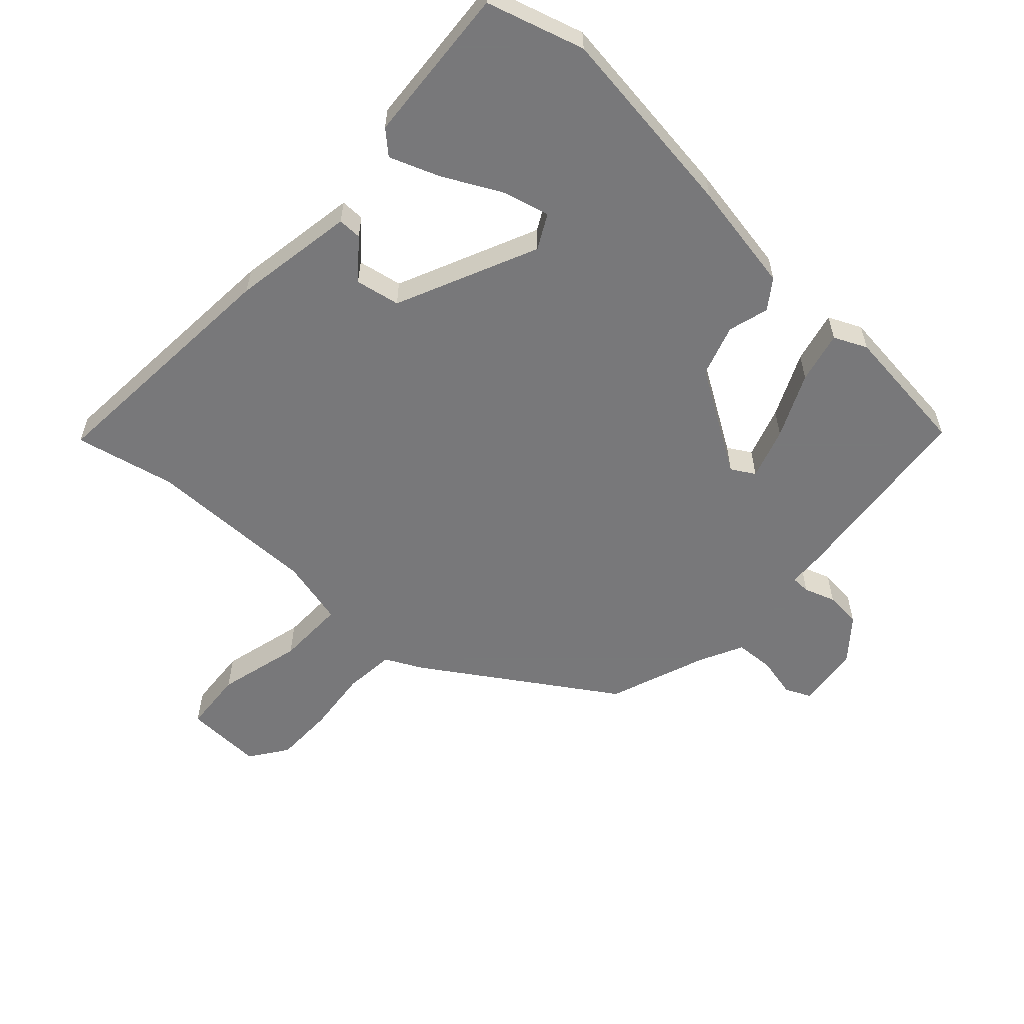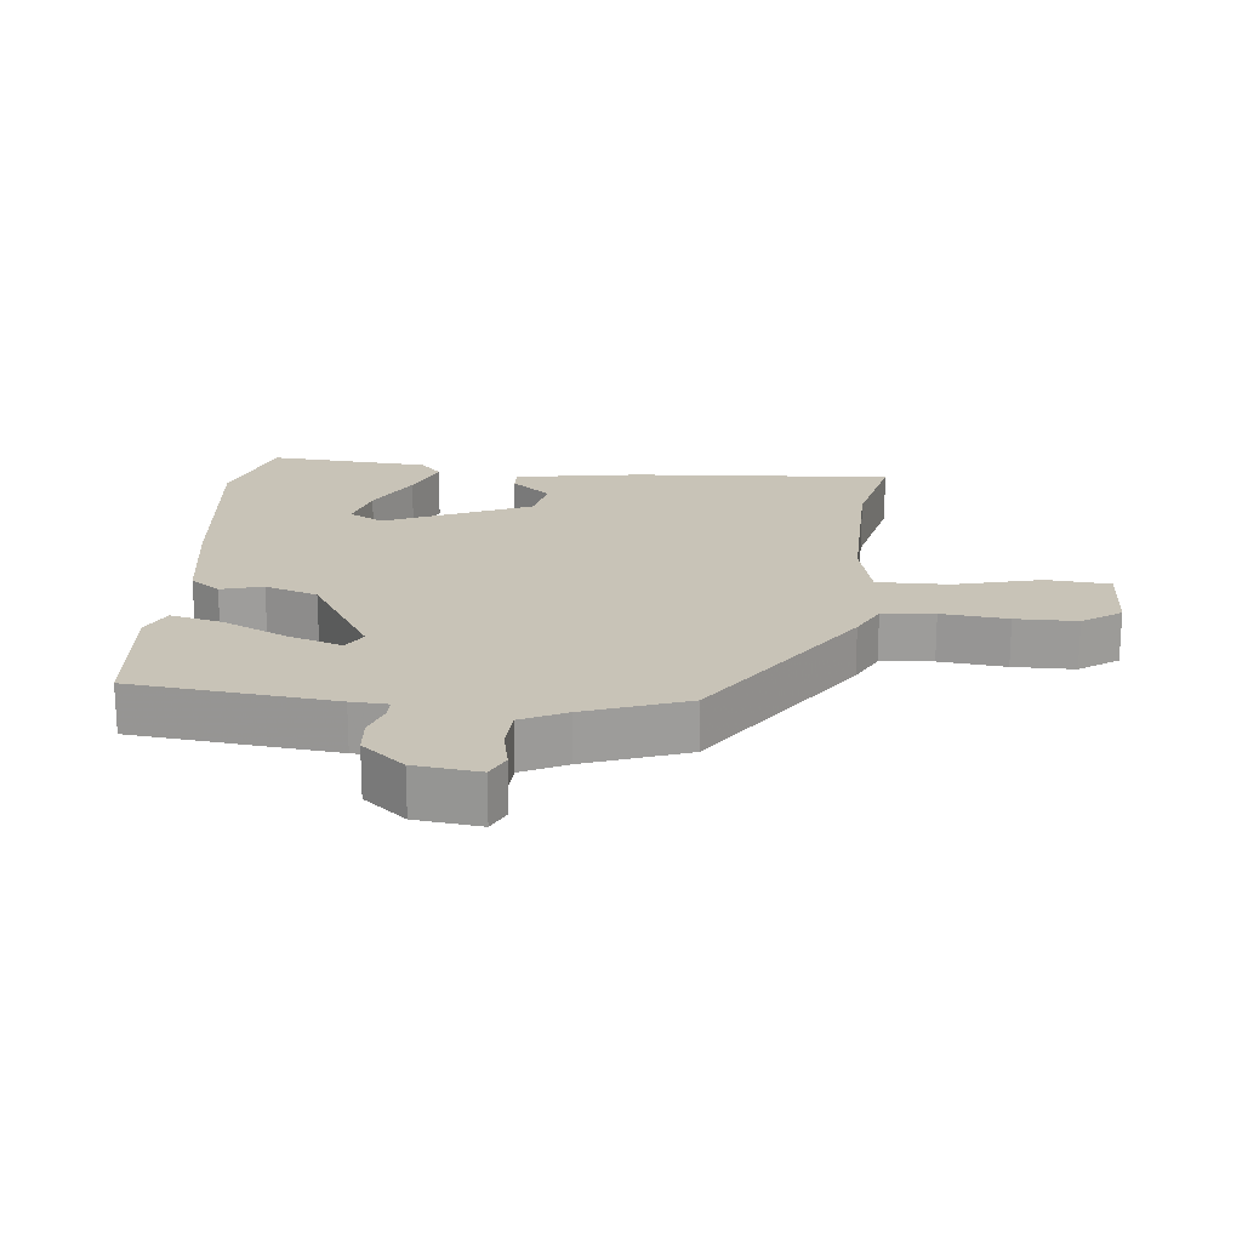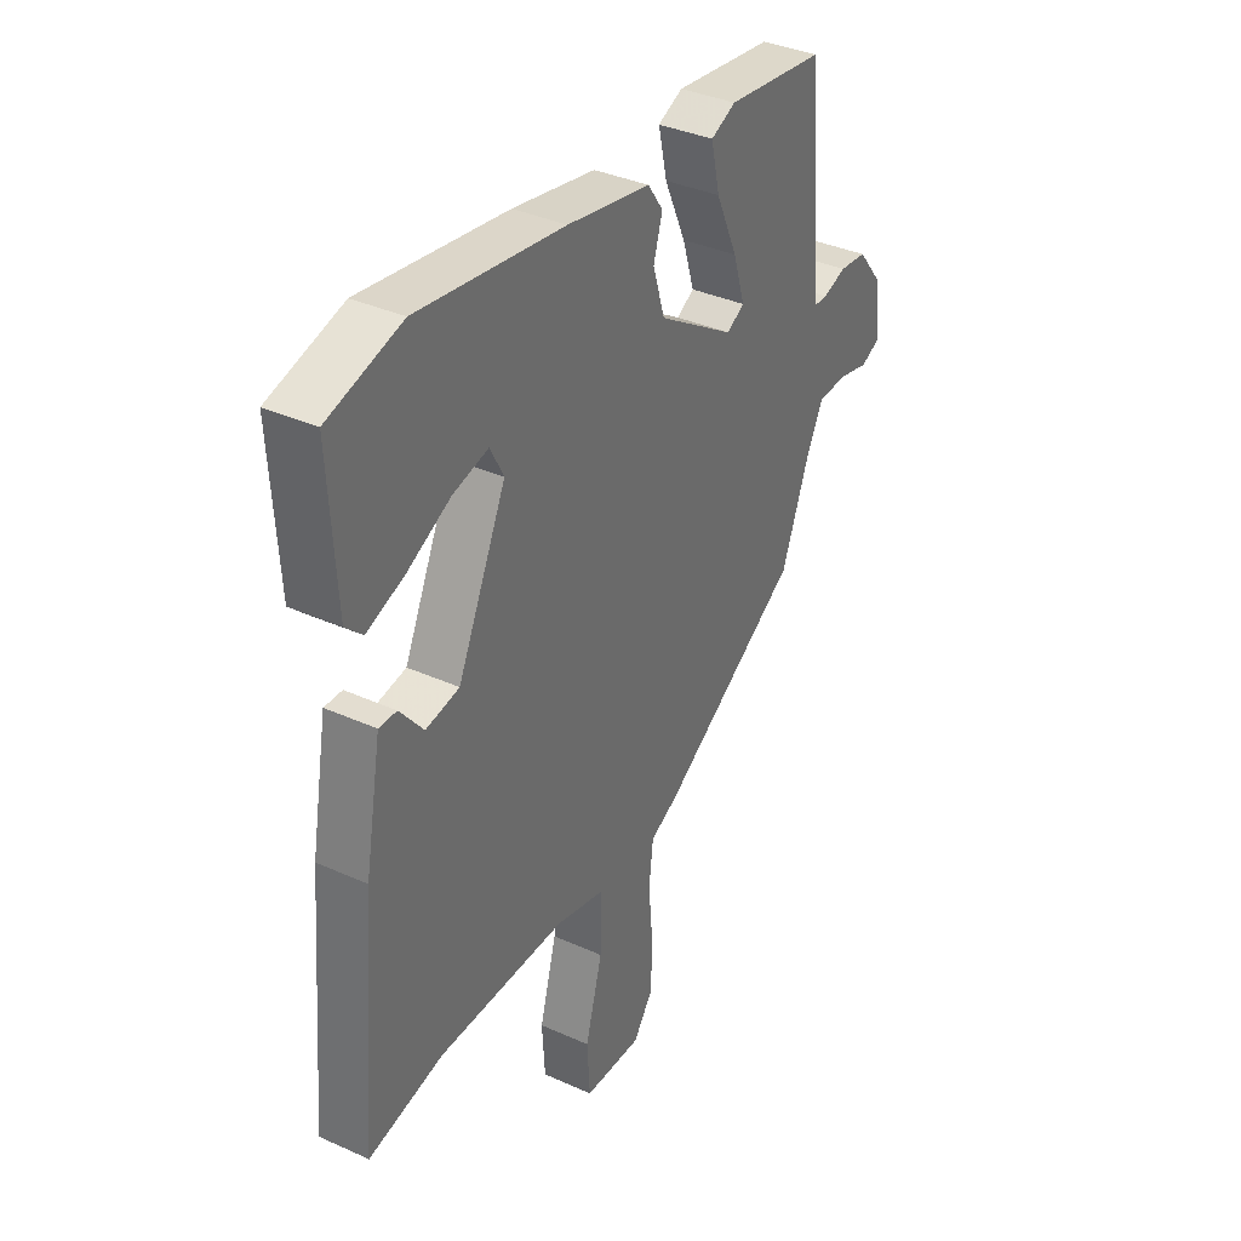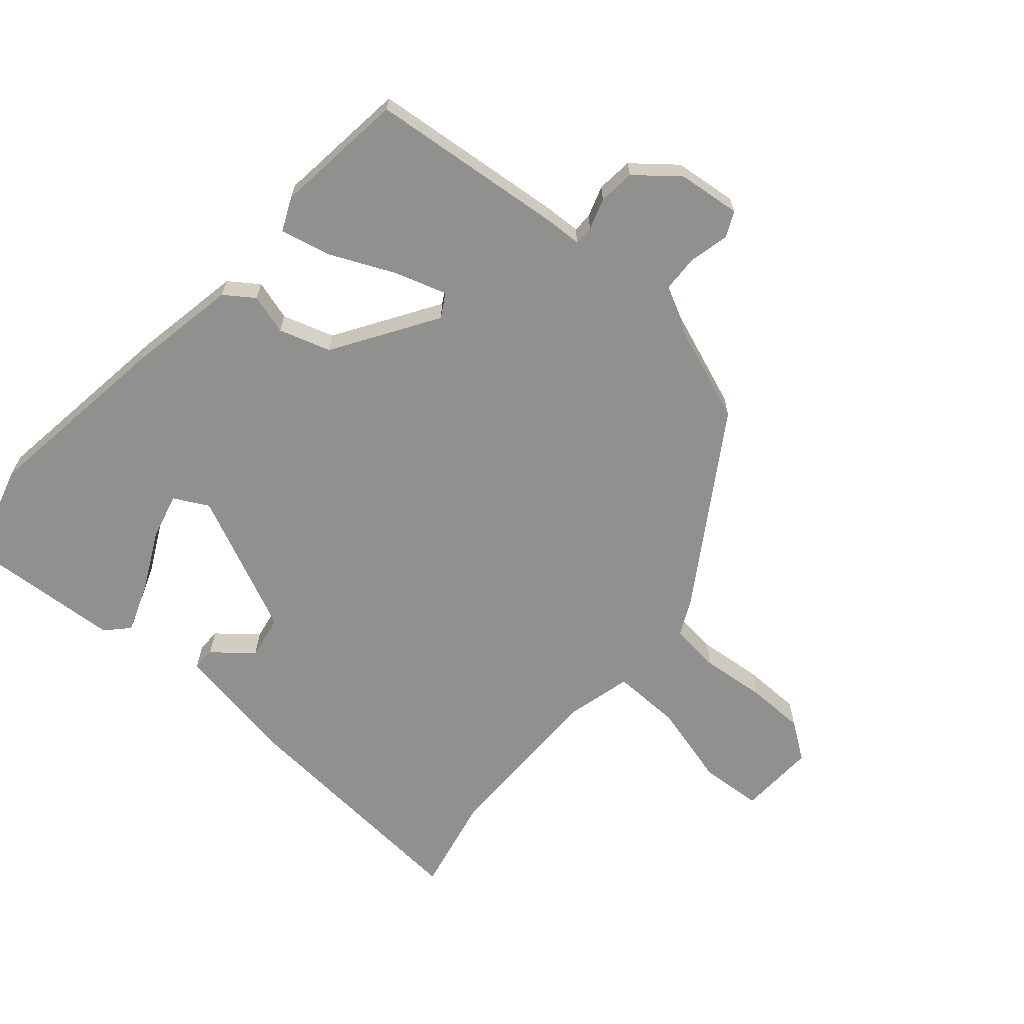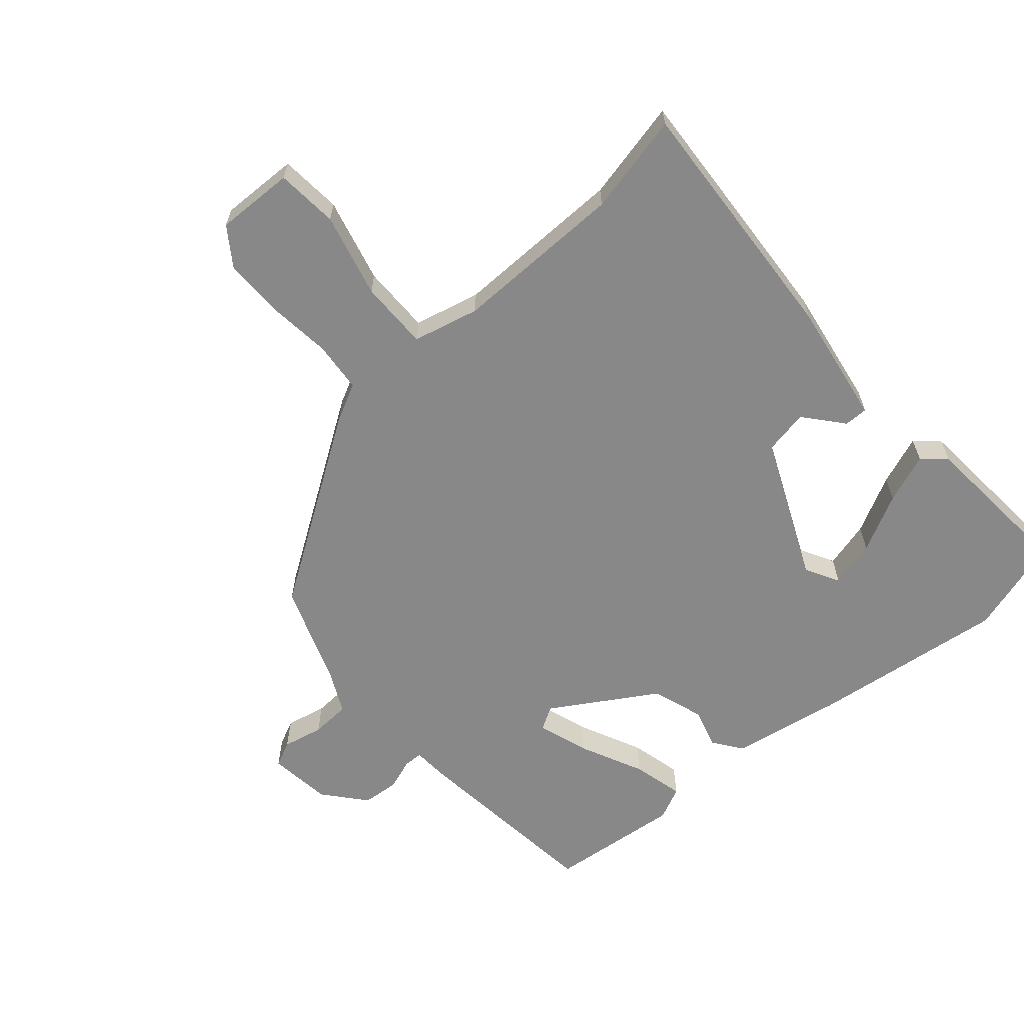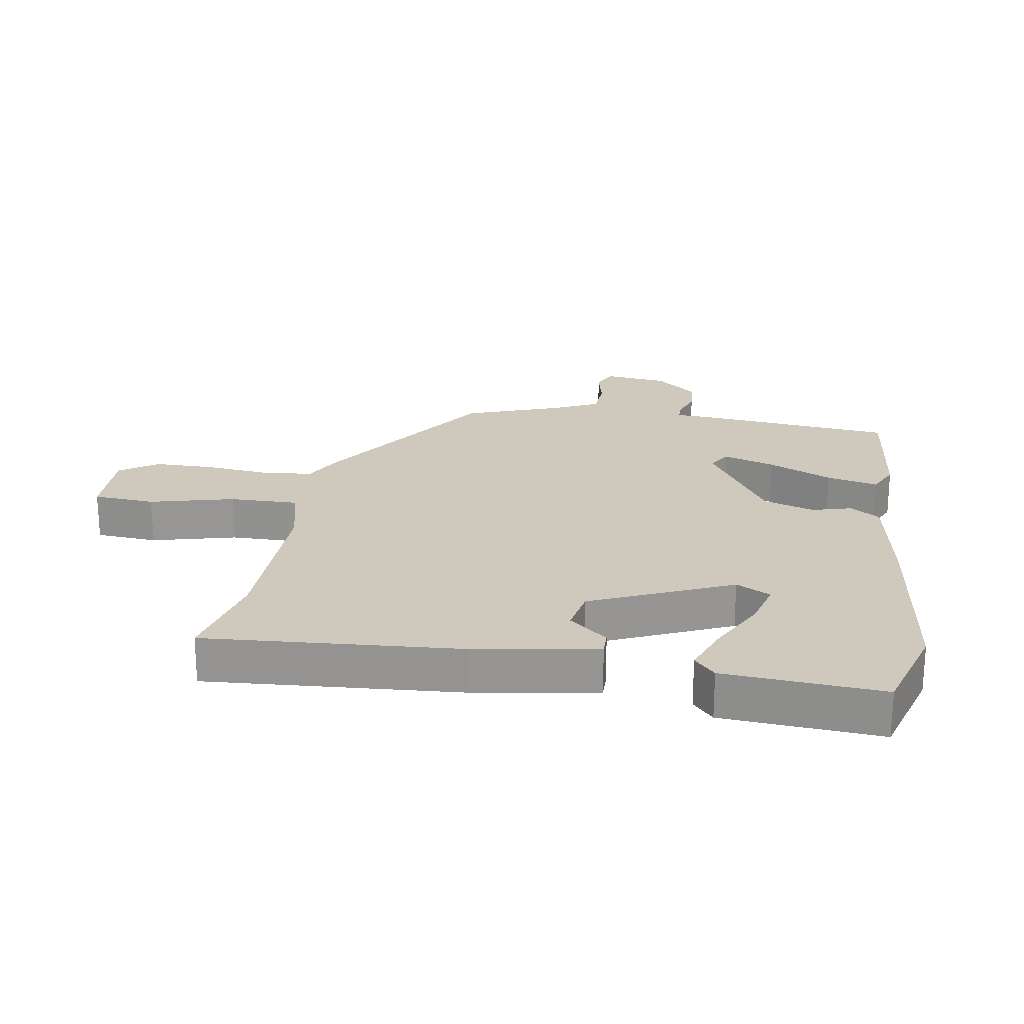
<metadata>
{"format":"obj","ext":"obj","renderer":"f3d","projection":"perspective","resolution":1024,"background":"white","views":[{"elev":-57.6,"azim":-41.8,"up":"+Y"},{"elev":19.7,"azim":96.9,"up":"+Y"},{"elev":36.7,"azim":-59.8,"up":"+Z"},{"elev":-65.6,"azim":49.6,"up":"+Y"},{"elev":-62.8,"azim":-137.8,"up":"+Y"},{"elev":22.4,"azim":-79.7,"up":"+Y"}]}
</metadata>
<code>
v 0.497 0.07 0.443
v 0.525 0.07 0.134
v 0.527 0.07 0.078
v 0.557 0.07 0.077
v 0.606 0.07 0.093
v 0.663 0.07 0.087
v 0.716 0.07 0.021
v 0.726 0.07 -0.078
v 0.686 0.07 -0.096
v 0.623 0.07 -0.081
v 0.561 0.07 -0.083
v 0.526 0.07 -0.151
v 0.467 0.07 -0.304
v 0.172 0.07 -0.49
v 0.114 0.07 -0.518
v 0.105 0.07 -0.597
v 0.114 0.07 -0.698
v 0.112 0.07 -0.791
v 0.07 0.07 -0.849
v -0.052 0.07 -0.843
v -0.058 0.07 -0.746
v -0.022 0.07 -0.615
v -0.019 0.07 -0.507
v -0.122 0.07 -0.48
v -0.39 0.07 -0.478
v -0.547 0.07 -0.51
v -0.512 0.07 -0.113
v -0.477 0.07 0.078
v -0.44 0.07 0.077
v -0.391 0.07 0.016
v -0.321 0.07 0.028
v -0.219 0.07 0.246
v -0.247 0.07 0.3
v -0.321 0.07 0.282
v -0.412 0.07 0.237
v -0.49 0.07 0.209
v -0.525 0.07 0.242
v -0.539 0.07 0.489
v -0.386 0.07 0.532
v -0.082 0.07 0.488
v 0.091 0.07 0.455
v 0.123 0.07 0.409
v 0.104 0.07 0.346
v 0.129 0.07 0.265
v 0.289 0.07 0.162
v 0.326 0.07 0.183
v 0.301 0.07 0.264
v 0.256 0.07 0.365
v 0.238 0.07 0.446
v 0.29 0.07 0.469
v 0.497 0 0.443
v 0.525 0 0.134
v 0.527 0 0.078
v 0.557 0 0.077
v 0.606 0 0.093
v 0.663 0 0.087
v 0.716 0 0.021
v 0.726 0 -0.078
v 0.686 0 -0.096
v 0.623 0 -0.081
v 0.561 0 -0.083
v 0.526 0 -0.151
v 0.467 0 -0.304
v 0.172 0 -0.49
v 0.114 0 -0.518
v 0.105 0 -0.597
v 0.114 0 -0.698
v 0.112 0 -0.791
v 0.07 0 -0.849
v -0.052 0 -0.843
v -0.058 0 -0.746
v -0.022 0 -0.615
v -0.019 0 -0.507
v -0.122 0 -0.48
v -0.39 0 -0.478
v -0.547 0 -0.51
v -0.512 0 -0.113
v -0.477 0 0.078
v -0.44 0 0.077
v -0.391 0 0.016
v -0.321 0 0.028
v -0.219 0 0.246
v -0.247 0 0.3
v -0.321 0 0.282
v -0.412 0 0.237
v -0.49 0 0.209
v -0.525 0 0.242
v -0.539 0 0.489
v -0.386 0 0.532
v -0.082 0 0.488
v 0.091 0 0.455
v 0.123 0 0.409
v 0.104 0 0.346
v 0.129 0 0.265
v 0.289 0 0.162
v 0.326 0 0.183
v 0.301 0 0.264
v 0.256 0 0.365
v 0.238 0 0.446
v 0.29 0 0.469
f 47 48 49 50
f 46 47 50 1
f 40 41 42 43
f 40 43 44
f 39 40 44
f 38 39 44 45
f 34 35 36 37
f 33 34 37 38
f 27 28 29 30
f 25 26 27 30
f 24 25 30 31
f 23 24 31 32
f 19 20 21 22
f 19 22 23
f 16 17 18 19
f 15 16 19 23
f 12 13 14 15
f 11 12 15 23
f 7 8 9 10
f 7 10 11
f 4 5 6 7
f 3 4 7 11
f 46 1 2 3
f 45 46 3 11
f 33 38 45 11
f 11 23 32
f 11 32 33
f 100 99 98 97
f 51 100 97 96
f 93 92 91 90
f 94 93 90
f 94 90 89
f 95 94 89 88
f 87 86 85 84
f 88 87 84 83
f 80 79 78 77
f 80 77 76 75
f 81 80 75 74
f 82 81 74 73
f 72 71 70 69
f 73 72 69
f 69 68 67 66
f 73 69 66 65
f 65 64 63 62
f 73 65 62 61
f 60 59 58 57
f 61 60 57
f 57 56 55 54
f 61 57 54 53
f 53 52 51 96
f 61 53 96 95
f 61 95 88 83
f 82 73 61
f 83 82 61
f 1 51 52 2
f 2 52 53 3
f 3 53 54 4
f 4 54 55 5
f 5 55 56 6
f 6 56 57 7
f 7 57 58 8
f 8 58 59 9
f 9 59 60 10
f 10 60 61 11
f 11 61 62 12
f 12 62 63 13
f 13 63 64 14
f 14 64 65 15
f 15 65 66 16
f 16 66 67 17
f 17 67 68 18
f 18 68 69 19
f 19 69 70 20
f 20 70 71 21
f 21 71 72 22
f 22 72 73 23
f 23 73 74 24
f 24 74 75 25
f 25 75 76 26
f 26 76 77 27
f 27 77 78 28
f 28 78 79 29
f 29 79 80 30
f 30 80 81 31
f 31 81 82 32
f 32 82 83 33
f 33 83 84 34
f 34 84 85 35
f 35 85 86 36
f 36 86 87 37
f 37 87 88 38
f 38 88 89 39
f 39 89 90 40
f 40 90 91 41
f 41 91 92 42
f 42 92 93 43
f 43 93 94 44
f 44 94 95 45
f 45 95 96 46
f 46 96 97 47
f 47 97 98 48
f 48 98 99 49
f 49 99 100 50
f 50 100 51 1

</code>
